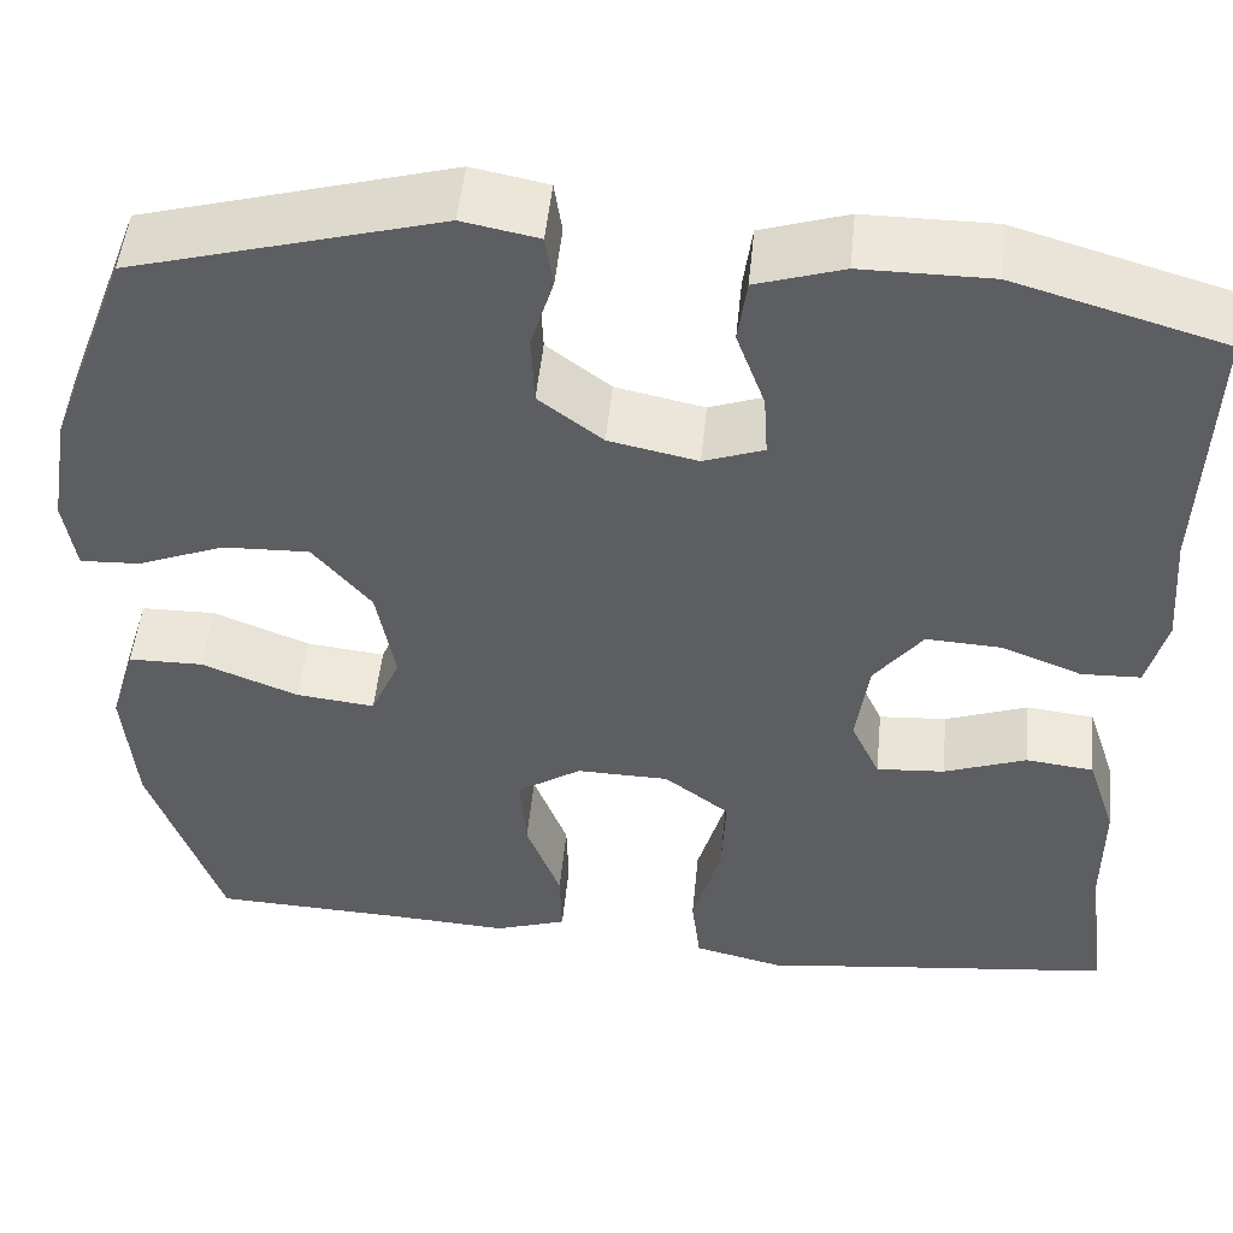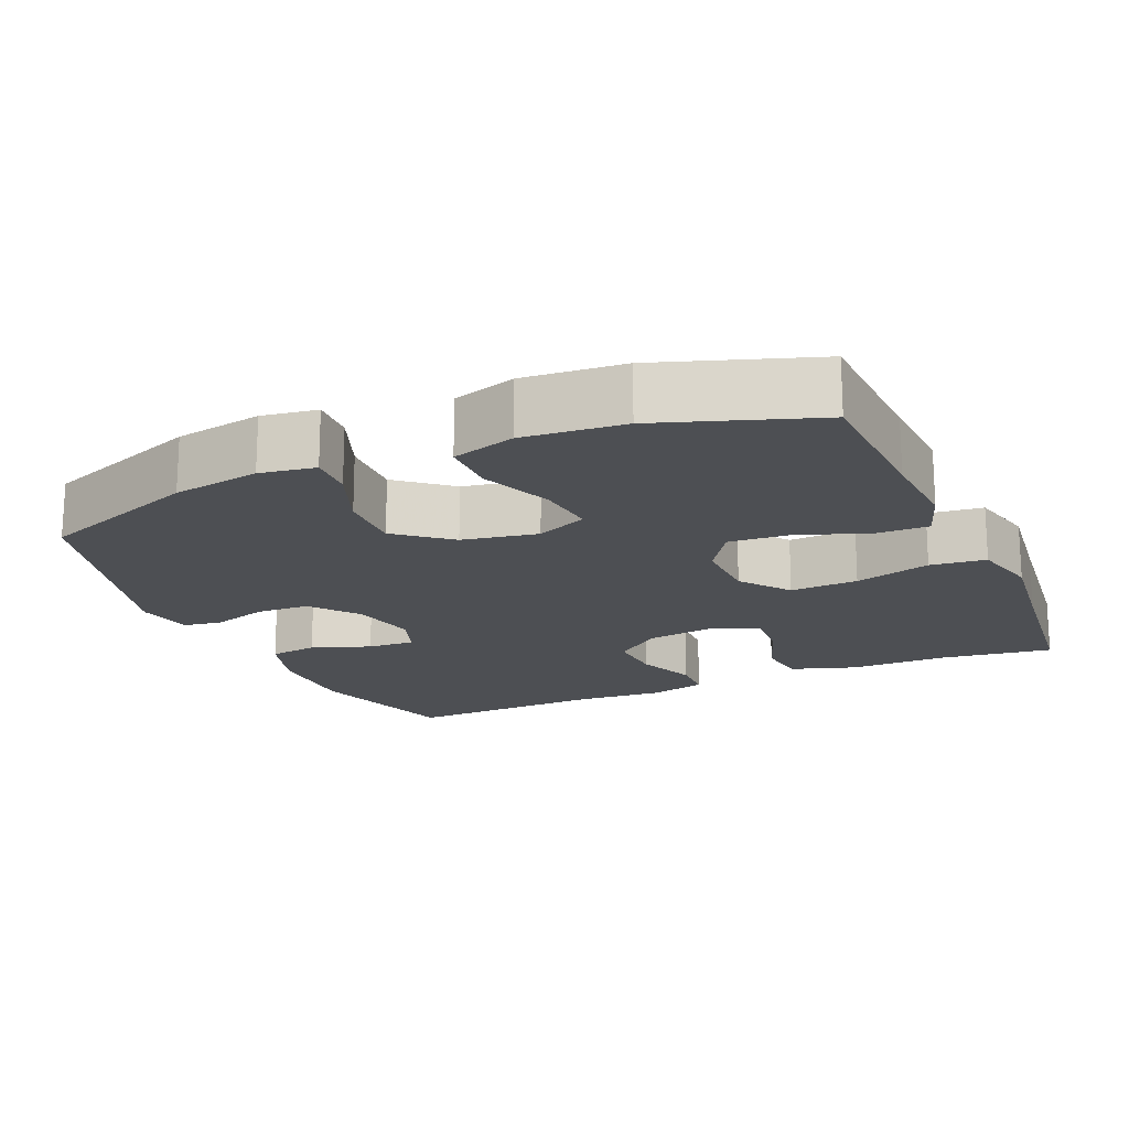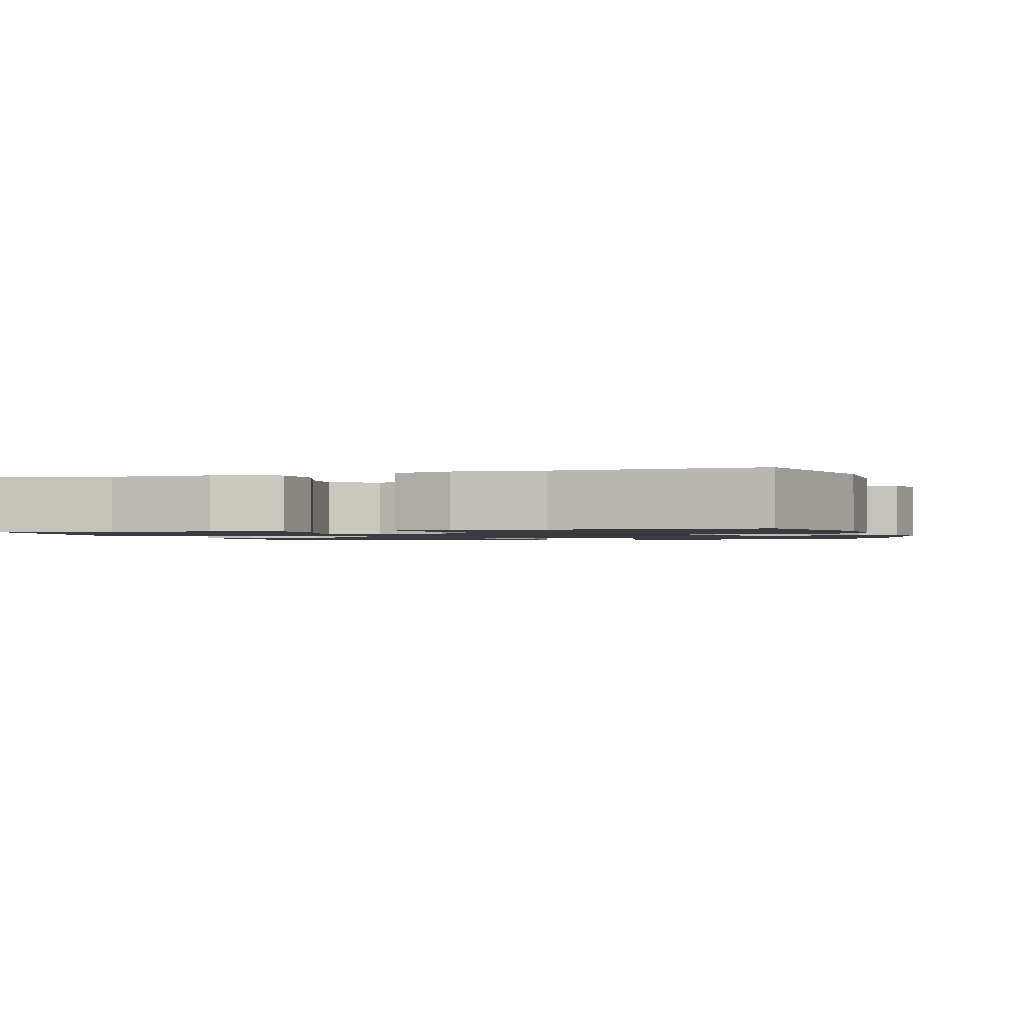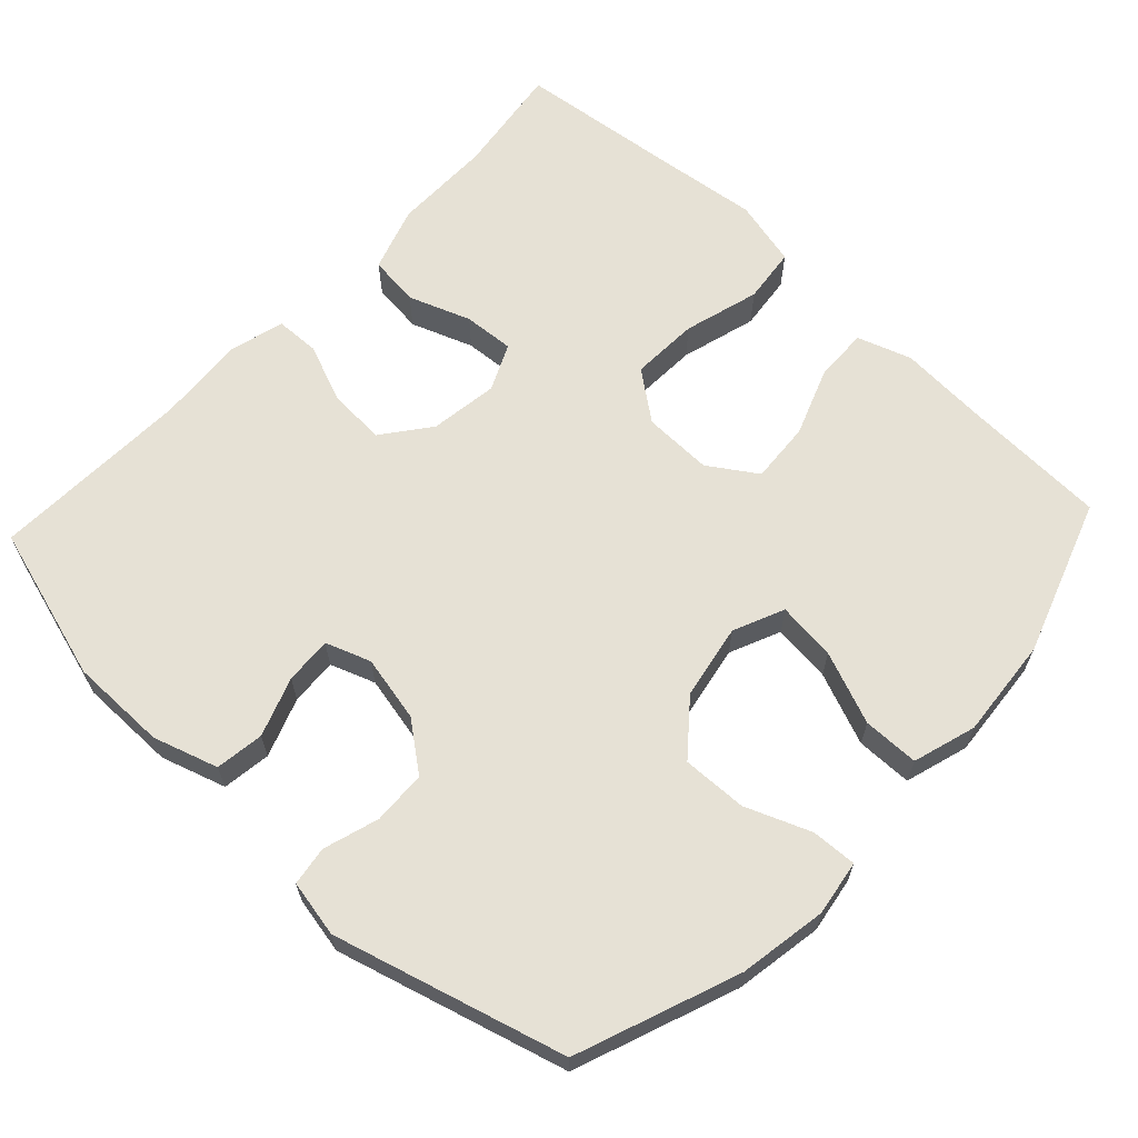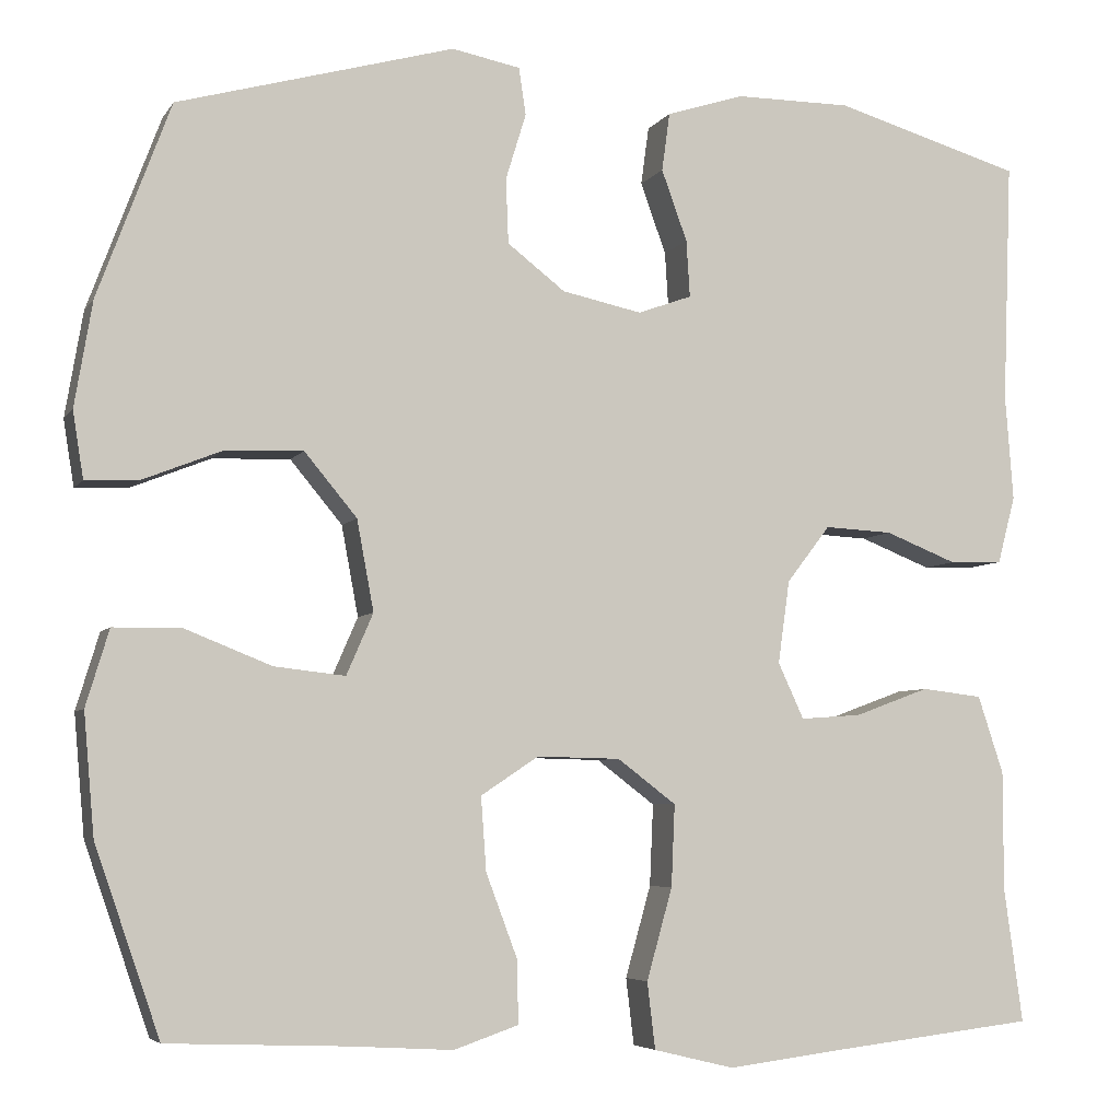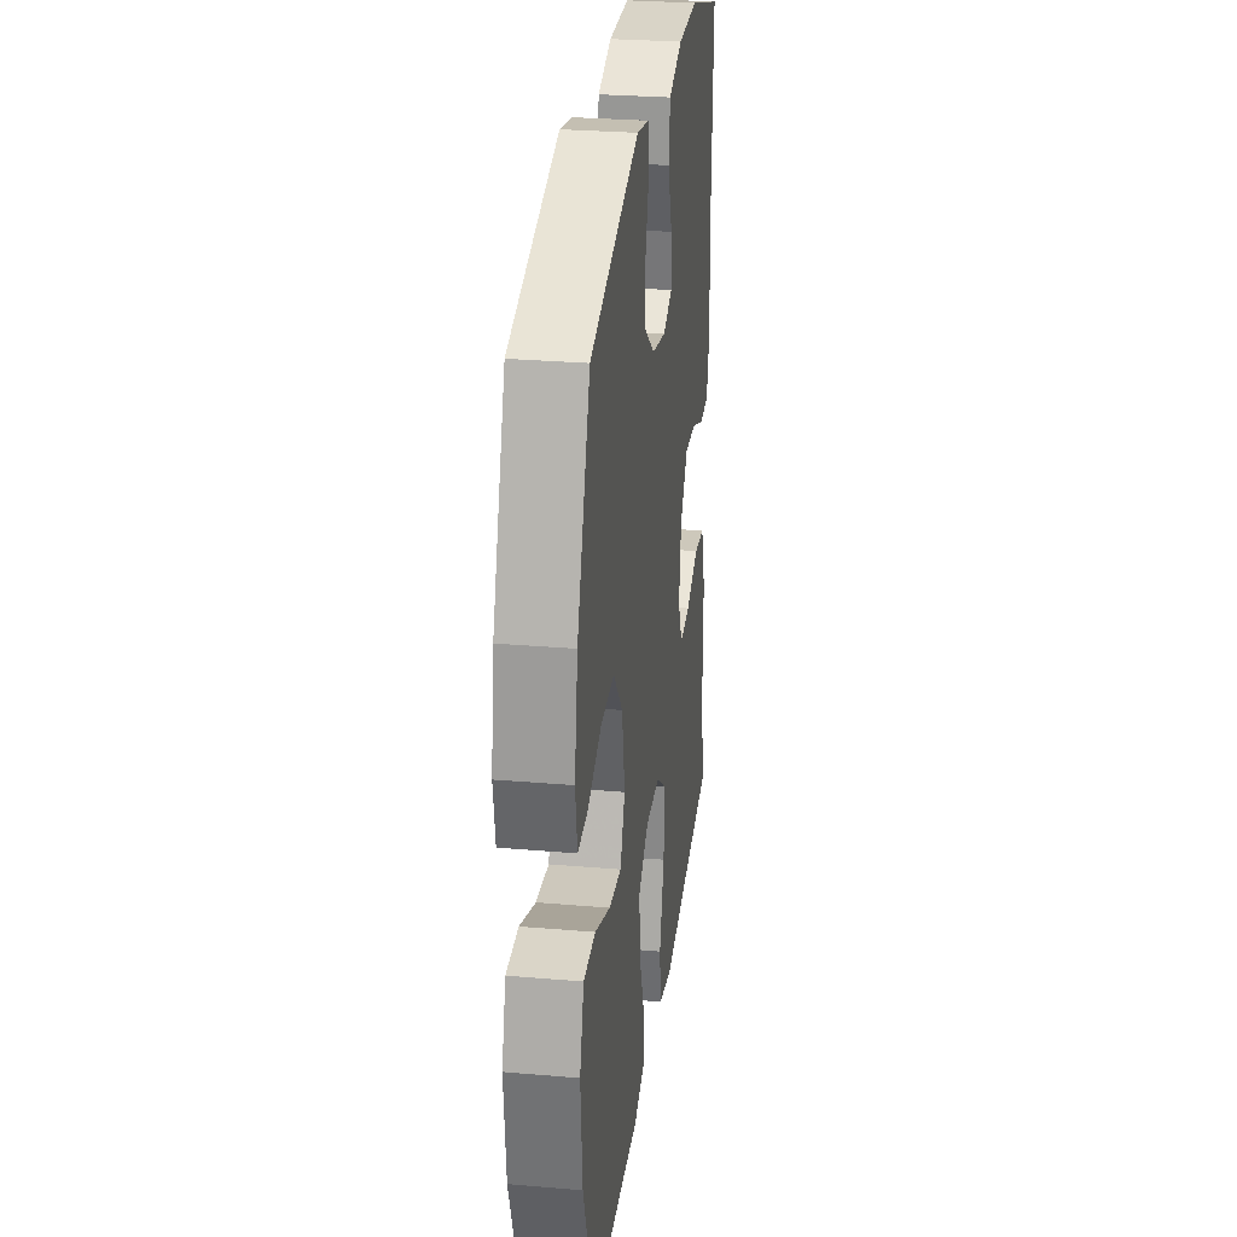
<metadata>
{"format":"obj","ext":"obj","renderer":"f3d","projection":"perspective","resolution":1024,"background":"white","views":[{"elev":50.3,"azim":-174.3,"up":"+Z"},{"elev":-17.8,"azim":113.8,"up":"+Y"},{"elev":-1.4,"azim":-73.4,"up":"+Y"},{"elev":64.3,"azim":43.2,"up":"+Y"},{"elev":-5.4,"azim":161.8,"up":"+Z"},{"elev":28.4,"azim":97.4,"up":"+Z"}]}
</metadata>
<code>
v -0.5 0.07 0.5
v -0.288 0.07 0.562
v -0.157 0.07 0.562
v -0.069 0.07 0.534
v -0.06 0.07 0.468
v -0.089 0.07 0.388
v -0.093 0.07 0.324
v -0.032 0.07 0.302
v 0.058 0.07 0.321
v 0.123 0.07 0.371
v 0.126 0.07 0.444
v 0.103 0.07 0.519
v 0.111 0.07 0.572
v 0.188 0.07 0.587
v 0.5 0.07 0.5
v 0.582 0.07 0.281
v 0.602 0.07 0.162
v 0.59 0.07 0.087
v 0.529 0.07 0.09
v 0.441 0.07 0.125
v 0.353 0.07 0.128
v 0.294 0.07 0.057
v 0.275 0.07 -0.045
v 0.305 0.07 -0.114
v 0.385 0.07 -0.105
v 0.483 0.07 -0.066
v 0.559 0.07 -0.067
v 0.585 0.07 -0.153
v 0.573 0.07 -0.289
v 0.5 0.07 -0.5
v 0.3 0.07 -0.508
v 0.183 0.07 -0.515
v 0.11 0.07 -0.49
v 0.112 0.07 -0.418
v 0.147 0.07 -0.325
v 0.153 0.07 -0.242
v 0.088 0.07 -0.199
v -0.006 0.07 -0.201
v -0.072 0.07 -0.251
v -0.068 0.07 -0.343
v -0.039 0.07 -0.446
v -0.048 0.07 -0.521
v -0.139 0.07 -0.543
v -0.276 0.07 -0.526
v -0.5 0.07 -0.5
v -0.479 0.07 -0.349
v -0.479 0.07 -0.214
v -0.45 0.07 -0.126
v -0.381 0.07 -0.118
v -0.297 0.07 -0.149
v -0.228 0.07 -0.154
v -0.199 0.07 -0.091
v -0.212 0.07 0.002
v -0.261 0.07 0.066
v -0.338 0.07 0.062
v -0.419 0.07 0.03
v -0.479 0.07 0.032
v -0.499 0.07 0.108
v -0.49 0.07 0.227
v -0.5 0 0.5
v -0.288 0 0.562
v -0.157 0 0.562
v -0.069 0 0.534
v -0.06 0 0.468
v -0.089 0 0.388
v -0.093 0 0.324
v -0.032 0 0.302
v 0.058 0 0.321
v 0.123 0 0.371
v 0.126 0 0.444
v 0.103 0 0.519
v 0.111 0 0.572
v 0.188 0 0.587
v 0.5 0 0.5
v 0.582 0 0.281
v 0.602 0 0.162
v 0.59 0 0.087
v 0.529 0 0.09
v 0.441 0 0.125
v 0.353 0 0.128
v 0.294 0 0.057
v 0.275 0 -0.045
v 0.305 0 -0.114
v 0.385 0 -0.105
v 0.483 0 -0.066
v 0.559 0 -0.067
v 0.585 0 -0.153
v 0.573 0 -0.289
v 0.5 0 -0.5
v 0.3 0 -0.508
v 0.183 0 -0.515
v 0.11 0 -0.49
v 0.112 0 -0.418
v 0.147 0 -0.325
v 0.153 0 -0.242
v 0.088 0 -0.199
v -0.006 0 -0.201
v -0.072 0 -0.251
v -0.068 0 -0.343
v -0.039 0 -0.446
v -0.048 0 -0.521
v -0.139 0 -0.543
v -0.276 0 -0.526
v -0.5 0 -0.5
v -0.479 0 -0.349
v -0.479 0 -0.214
v -0.45 0 -0.126
v -0.381 0 -0.118
v -0.297 0 -0.149
v -0.228 0 -0.154
v -0.199 0 -0.091
v -0.212 0 0.002
v -0.261 0 0.066
v -0.338 0 0.062
v -0.419 0 0.03
v -0.479 0 0.032
v -0.499 0 0.108
v -0.49 0 0.227
f 56 57 58 59
f 55 56 59 1
f 54 55 1 2
f 53 54 2 3
f 52 53 3 4
f 47 48 49 50
f 46 47 50 51
f 44 45 46 51
f 43 44 51 52
f 40 41 42 43
f 39 40 43 52
f 32 33 34 35
f 31 32 35 36
f 30 31 36
f 29 30 36
f 28 29 36 37
f 25 26 27 28
f 24 25 28 37
f 17 18 19 20
f 17 20 21
f 16 17 21
f 15 16 21
f 14 15 21 22
f 11 12 13 14
f 10 11 14 22
f 4 5 6
f 52 4 6
f 52 6 7
f 38 39 52 7
f 23 24 37 38
f 23 38 7 8
f 9 10 22 23
f 8 9 23
f 118 117 116 115
f 60 118 115 114
f 61 60 114 113
f 62 61 113 112
f 63 62 112 111
f 109 108 107 106
f 110 109 106 105
f 110 105 104 103
f 111 110 103 102
f 102 101 100 99
f 111 102 99 98
f 94 93 92 91
f 95 94 91 90
f 95 90 89
f 95 89 88
f 96 95 88 87
f 87 86 85 84
f 96 87 84 83
f 79 78 77 76
f 80 79 76
f 80 76 75
f 80 75 74
f 81 80 74 73
f 73 72 71 70
f 81 73 70 69
f 65 64 63
f 65 63 111
f 66 65 111
f 66 111 98 97
f 97 96 83 82
f 67 66 97 82
f 82 81 69 68
f 82 68 67
f 1 60 61 2
f 2 61 62 3
f 3 62 63 4
f 4 63 64 5
f 5 64 65 6
f 6 65 66 7
f 7 66 67 8
f 8 67 68 9
f 9 68 69 10
f 10 69 70 11
f 11 70 71 12
f 12 71 72 13
f 13 72 73 14
f 14 73 74 15
f 15 74 75 16
f 16 75 76 17
f 17 76 77 18
f 18 77 78 19
f 19 78 79 20
f 20 79 80 21
f 21 80 81 22
f 22 81 82 23
f 23 82 83 24
f 24 83 84 25
f 25 84 85 26
f 26 85 86 27
f 27 86 87 28
f 28 87 88 29
f 29 88 89 30
f 30 89 90 31
f 31 90 91 32
f 32 91 92 33
f 33 92 93 34
f 34 93 94 35
f 35 94 95 36
f 36 95 96 37
f 37 96 97 38
f 38 97 98 39
f 39 98 99 40
f 40 99 100 41
f 41 100 101 42
f 42 101 102 43
f 43 102 103 44
f 44 103 104 45
f 45 104 105 46
f 46 105 106 47
f 47 106 107 48
f 48 107 108 49
f 49 108 109 50
f 50 109 110 51
f 51 110 111 52
f 52 111 112 53
f 53 112 113 54
f 54 113 114 55
f 55 114 115 56
f 56 115 116 57
f 57 116 117 58
f 58 117 118 59
f 59 118 60 1

</code>
